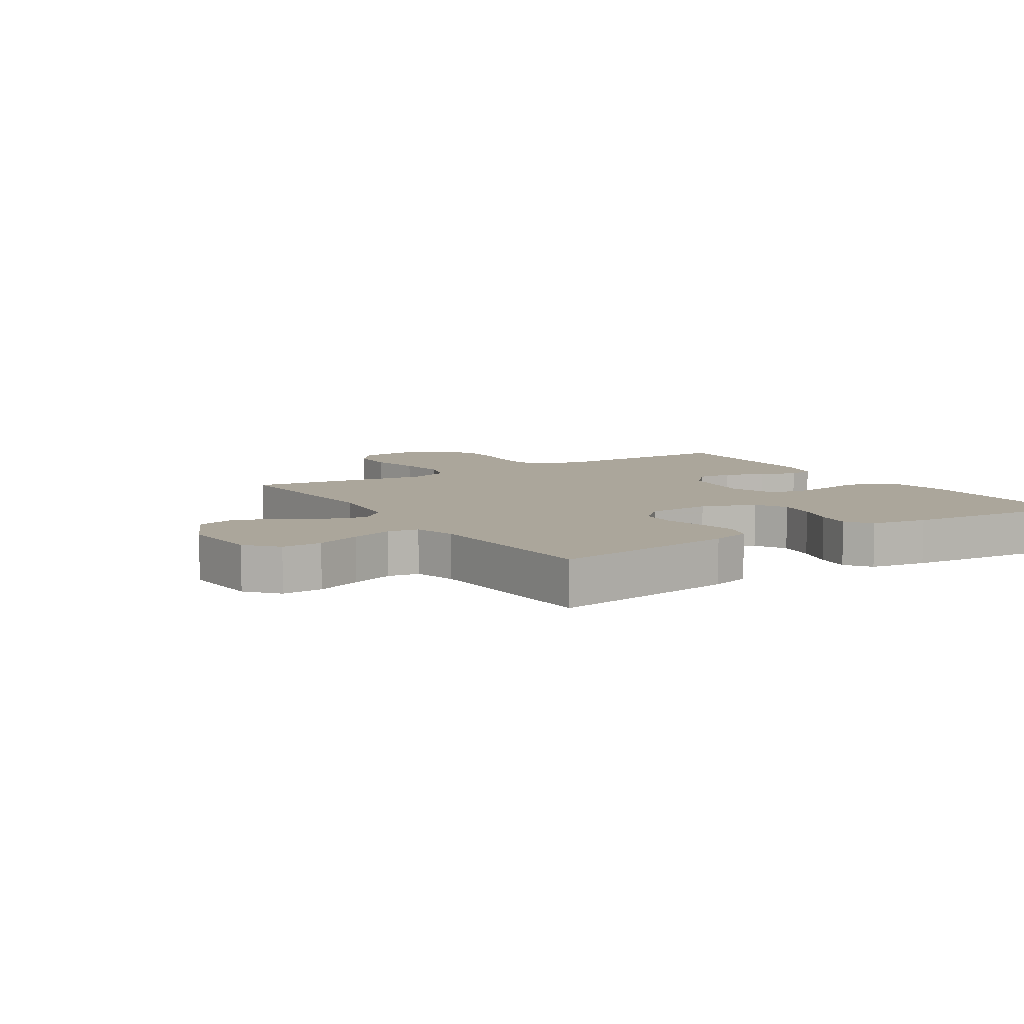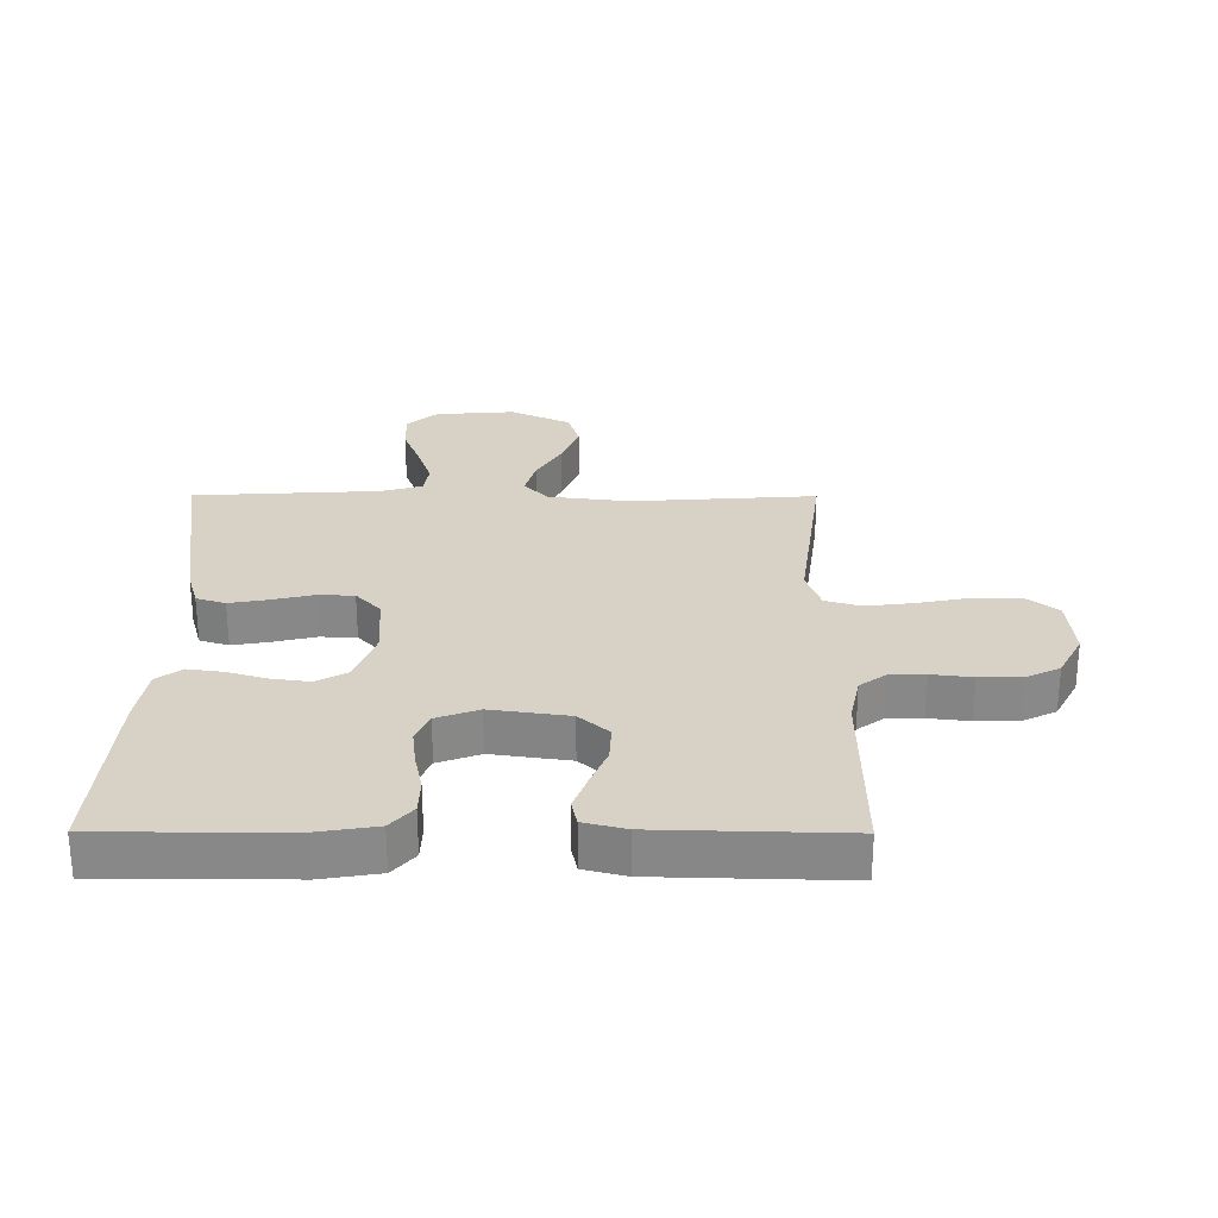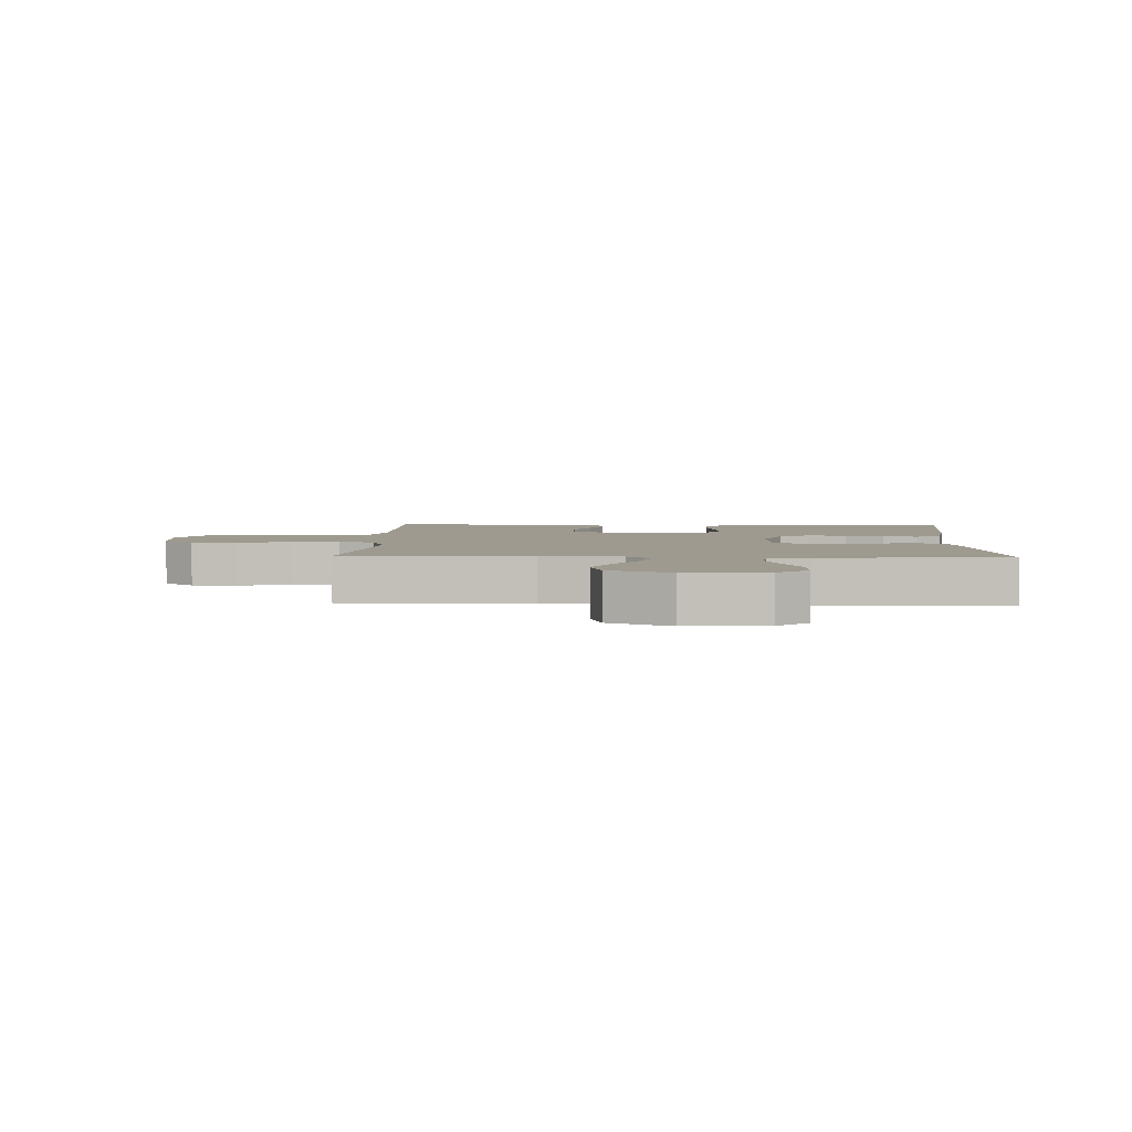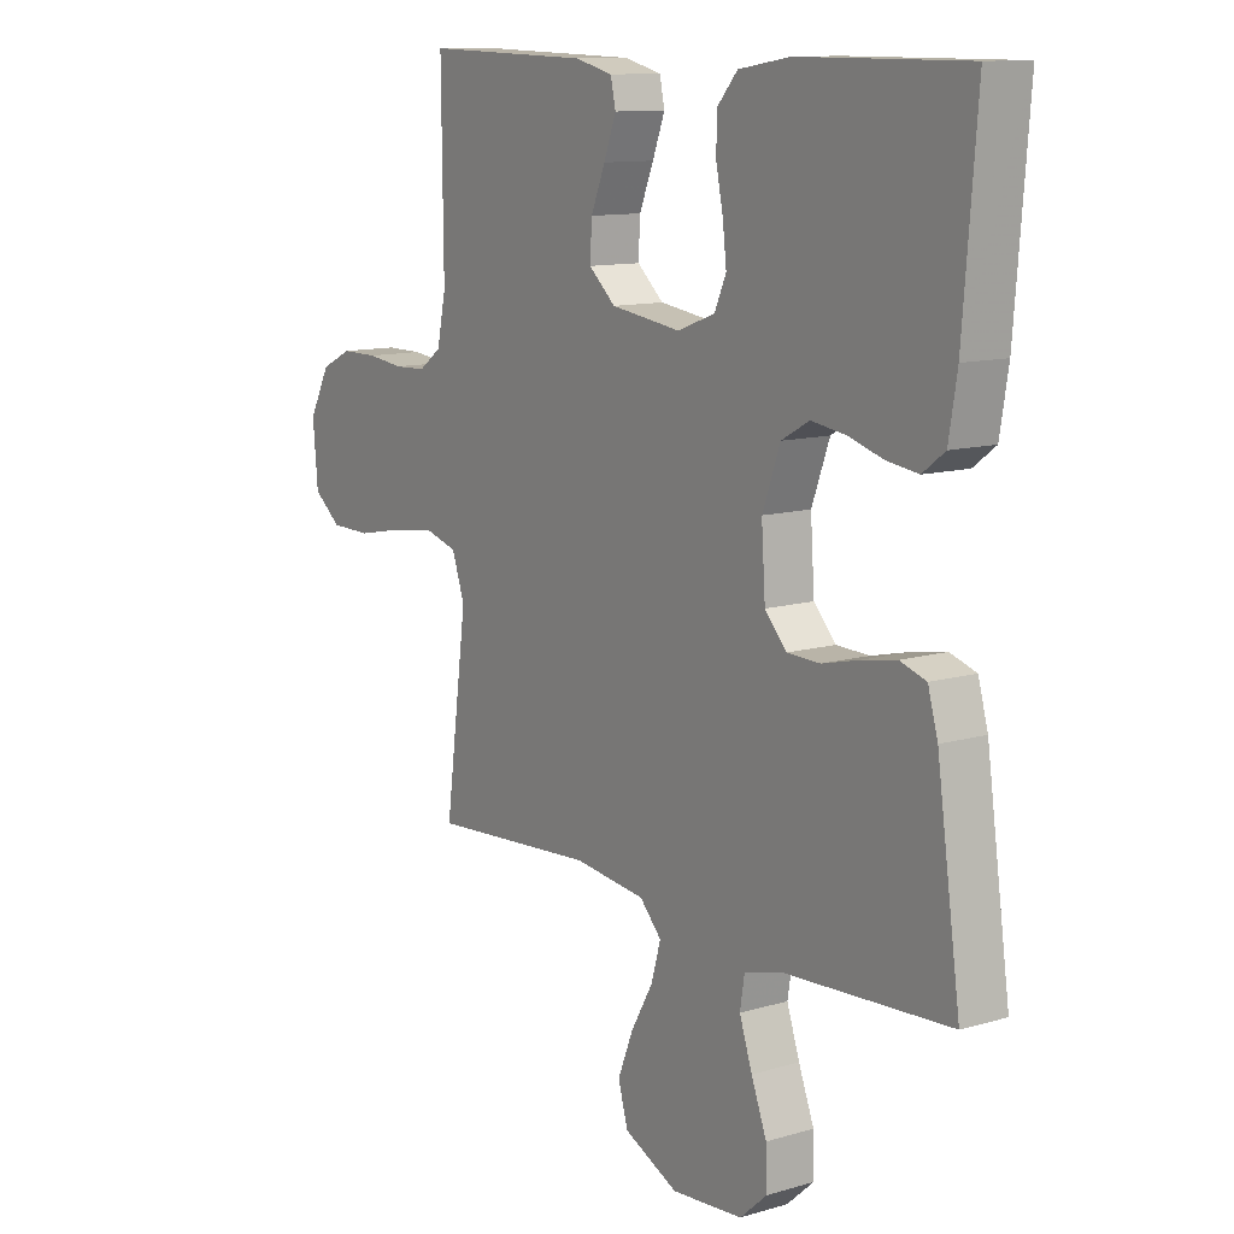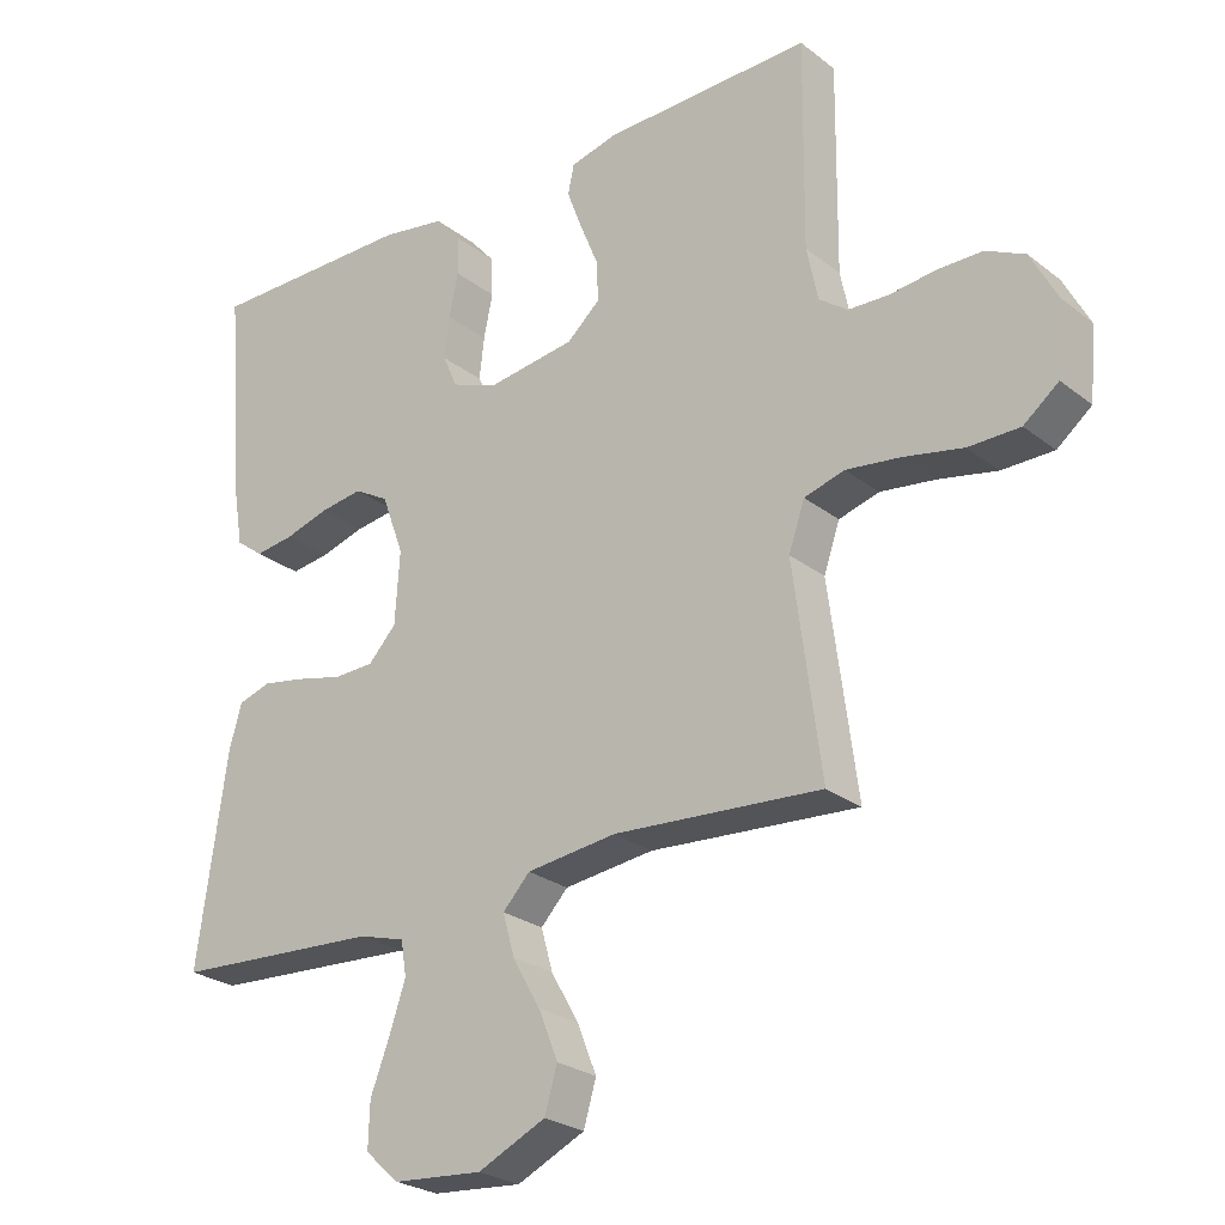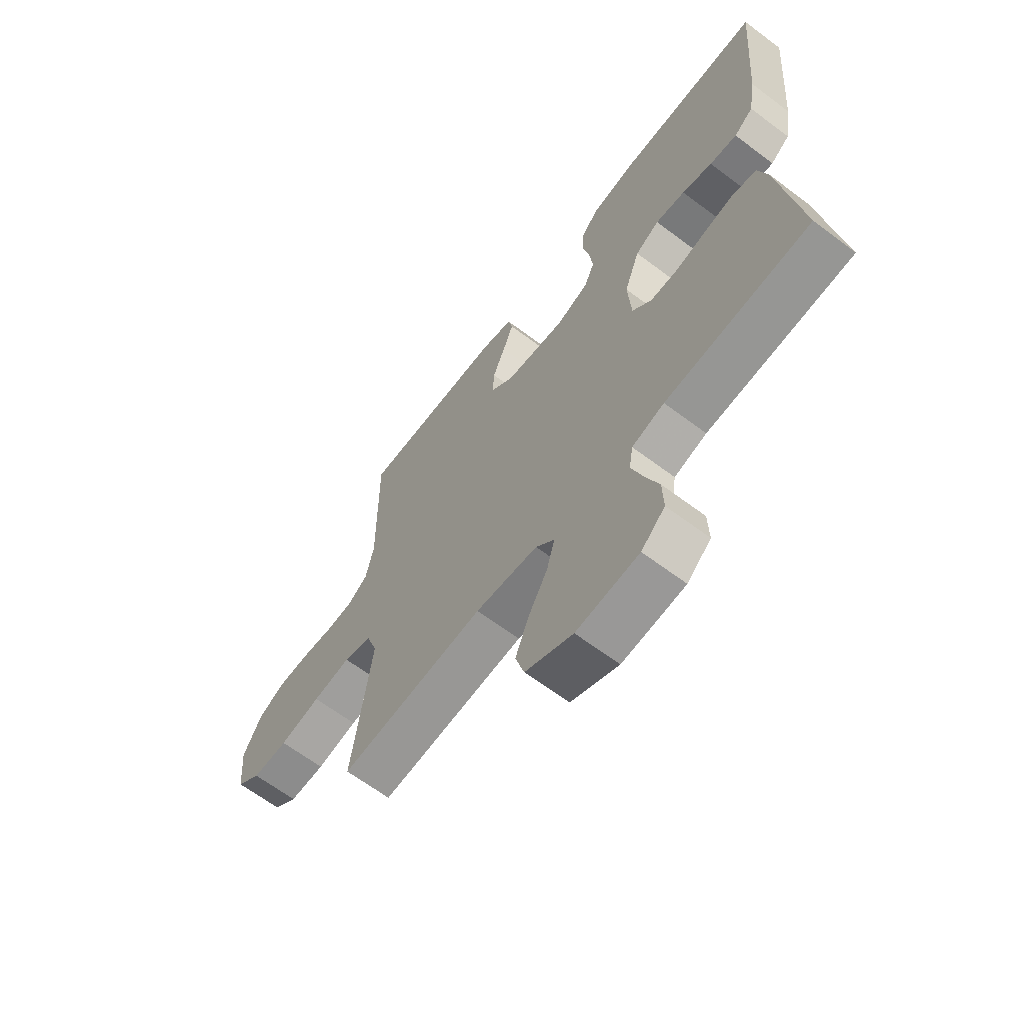
<metadata>
{"format":"obj","ext":"obj","renderer":"f3d","projection":"perspective","resolution":1024,"background":"white","views":[{"elev":7.9,"azim":-122.3,"up":"+Y"},{"elev":27.3,"azim":0.2,"up":"+Y"},{"elev":3.7,"azim":-177.9,"up":"+Y"},{"elev":11.5,"azim":-125.4,"up":"+Z"},{"elev":-25.4,"azim":39.1,"up":"+Z"},{"elev":-64.9,"azim":-127.1,"up":"+Z"}]}
</metadata>
<code>
v 0.5 0.07 -0.5
v 0.2 0.07 -0.48
v 0.07 0.07 -0.496
v 0.031 0.07 -0.538
v 0.048 0.07 -0.598
v 0.088 0.07 -0.668
v 0.116 0.07 -0.738
v 0.098 0.07 -0.8
v 0 0.07 -0.846
v -0.129 0.07 -0.836
v -0.178 0.07 -0.792
v -0.176 0.07 -0.727
v -0.148 0.07 -0.654
v -0.125 0.07 -0.586
v -0.133 0.07 -0.536
v -0.2 0.07 -0.517
v -0.5 0.07 -0.5
v -0.457 0.07 -0.2
v -0.439 0.07 -0.137
v -0.392 0.07 -0.122
v -0.33 0.07 -0.133
v -0.263 0.07 -0.149
v -0.204 0.07 -0.147
v -0.164 0.07 -0.104
v -0.157 0.07 0
v -0.189 0.07 0.087
v -0.239 0.07 0.115
v -0.301 0.07 0.106
v -0.364 0.07 0.087
v -0.421 0.07 0.079
v -0.461 0.07 0.109
v -0.476 0.07 0.2
v -0.5 0.07 0.5
v -0.2 0.07 0.5
v -0.107 0.07 0.485
v -0.071 0.07 0.444
v -0.069 0.07 0.387
v -0.082 0.07 0.324
v -0.089 0.07 0.264
v -0.068 0.07 0.216
v 0 0.07 0.191
v 0.126 0.07 0.209
v 0.174 0.07 0.252
v 0.171 0.07 0.311
v 0.145 0.07 0.374
v 0.123 0.07 0.433
v 0.132 0.07 0.475
v 0.2 0.07 0.492
v 0.5 0.07 0.5
v 0.497 0.07 0.2
v 0.513 0.07 0.123
v 0.554 0.07 0.093
v 0.612 0.07 0.091
v 0.678 0.07 0.099
v 0.744 0.07 0.099
v 0.8 0.07 0.072
v 0.838 0.07 0
v 0.829 0.07 -0.102
v 0.779 0.07 -0.142
v 0.705 0.07 -0.143
v 0.62 0.07 -0.126
v 0.541 0.07 -0.116
v 0.483 0.07 -0.133
v 0.46 0.07 -0.2
v 0.5 0 -0.5
v 0.2 0 -0.48
v 0.07 0 -0.496
v 0.031 0 -0.538
v 0.048 0 -0.598
v 0.088 0 -0.668
v 0.116 0 -0.738
v 0.098 0 -0.8
v 0 0 -0.846
v -0.129 0 -0.836
v -0.178 0 -0.792
v -0.176 0 -0.727
v -0.148 0 -0.654
v -0.125 0 -0.586
v -0.133 0 -0.536
v -0.2 0 -0.517
v -0.5 0 -0.5
v -0.457 0 -0.2
v -0.439 0 -0.137
v -0.392 0 -0.122
v -0.33 0 -0.133
v -0.263 0 -0.149
v -0.204 0 -0.147
v -0.164 0 -0.104
v -0.157 0 0
v -0.189 0 0.087
v -0.239 0 0.115
v -0.301 0 0.106
v -0.364 0 0.087
v -0.421 0 0.079
v -0.461 0 0.109
v -0.476 0 0.2
v -0.5 0 0.5
v -0.2 0 0.5
v -0.107 0 0.485
v -0.071 0 0.444
v -0.069 0 0.387
v -0.082 0 0.324
v -0.089 0 0.264
v -0.068 0 0.216
v 0 0 0.191
v 0.126 0 0.209
v 0.174 0 0.252
v 0.171 0 0.311
v 0.145 0 0.374
v 0.123 0 0.433
v 0.132 0 0.475
v 0.2 0 0.492
v 0.5 0 0.5
v 0.497 0 0.2
v 0.513 0 0.123
v 0.554 0 0.093
v 0.612 0 0.091
v 0.678 0 0.099
v 0.744 0 0.099
v 0.8 0 0.072
v 0.838 0 0
v 0.829 0 -0.102
v 0.779 0 -0.142
v 0.705 0 -0.143
v 0.62 0 -0.126
v 0.541 0 -0.116
v 0.483 0 -0.133
v 0.46 0 -0.2
f 59 60 61
f 58 59 61
f 57 58 61
f 56 57 61
f 55 56 61
f 54 55 61
f 53 54 61
f 52 53 61 62
f 51 52 62 63
f 48 49 50
f 47 48 50
f 46 47 50
f 45 46 50
f 44 45 50
f 51 63 64
f 50 51 64
f 44 50 64
f 43 44 64
f 36 37 38
f 35 36 38
f 34 35 38
f 33 34 38
f 32 33 38
f 31 32 38
f 30 31 38
f 29 30 38
f 28 29 38
f 27 28 38 39
f 26 27 39 40
f 20 21 22
f 19 20 22
f 18 19 22
f 17 18 22
f 16 17 22
f 15 16 22 23
f 11 12 13
f 10 11 13
f 9 10 13
f 8 9 13
f 7 8 13
f 6 7 13
f 5 6 13
f 4 5 13 14
f 3 4 14 15
f 64 1 2
f 43 64 2
f 42 43 2
f 25 26 40 41
f 42 2 3
f 41 42 3
f 25 41 3
f 24 25 3
f 3 15 23 24
f 125 124 123
f 125 123 122
f 125 122 121
f 125 121 120
f 125 120 119
f 125 119 118
f 125 118 117
f 126 125 117 116
f 127 126 116 115
f 114 113 112
f 114 112 111
f 114 111 110
f 114 110 109
f 114 109 108
f 128 127 115
f 128 115 114
f 128 114 108
f 128 108 107
f 102 101 100
f 102 100 99
f 102 99 98
f 102 98 97
f 102 97 96
f 102 96 95
f 102 95 94
f 102 94 93
f 102 93 92
f 103 102 92 91
f 104 103 91 90
f 86 85 84
f 86 84 83
f 86 83 82
f 86 82 81
f 86 81 80
f 87 86 80 79
f 77 76 75
f 77 75 74
f 77 74 73
f 77 73 72
f 77 72 71
f 77 71 70
f 77 70 69
f 78 77 69 68
f 79 78 68 67
f 66 65 128
f 66 128 107
f 66 107 106
f 105 104 90 89
f 67 66 106
f 67 106 105
f 67 105 89
f 67 89 88
f 88 87 79 67
f 1 65 66 2
f 2 66 67 3
f 3 67 68 4
f 4 68 69 5
f 5 69 70 6
f 6 70 71 7
f 7 71 72 8
f 8 72 73 9
f 9 73 74 10
f 10 74 75 11
f 11 75 76 12
f 12 76 77 13
f 13 77 78 14
f 14 78 79 15
f 15 79 80 16
f 16 80 81 17
f 17 81 82 18
f 18 82 83 19
f 19 83 84 20
f 20 84 85 21
f 21 85 86 22
f 22 86 87 23
f 23 87 88 24
f 24 88 89 25
f 25 89 90 26
f 26 90 91 27
f 27 91 92 28
f 28 92 93 29
f 29 93 94 30
f 30 94 95 31
f 31 95 96 32
f 32 96 97 33
f 33 97 98 34
f 34 98 99 35
f 35 99 100 36
f 36 100 101 37
f 37 101 102 38
f 38 102 103 39
f 39 103 104 40
f 40 104 105 41
f 41 105 106 42
f 42 106 107 43
f 43 107 108 44
f 44 108 109 45
f 45 109 110 46
f 46 110 111 47
f 47 111 112 48
f 48 112 113 49
f 49 113 114 50
f 50 114 115 51
f 51 115 116 52
f 52 116 117 53
f 53 117 118 54
f 54 118 119 55
f 55 119 120 56
f 56 120 121 57
f 57 121 122 58
f 58 122 123 59
f 59 123 124 60
f 60 124 125 61
f 61 125 126 62
f 62 126 127 63
f 63 127 128 64
f 64 128 65 1

</code>
